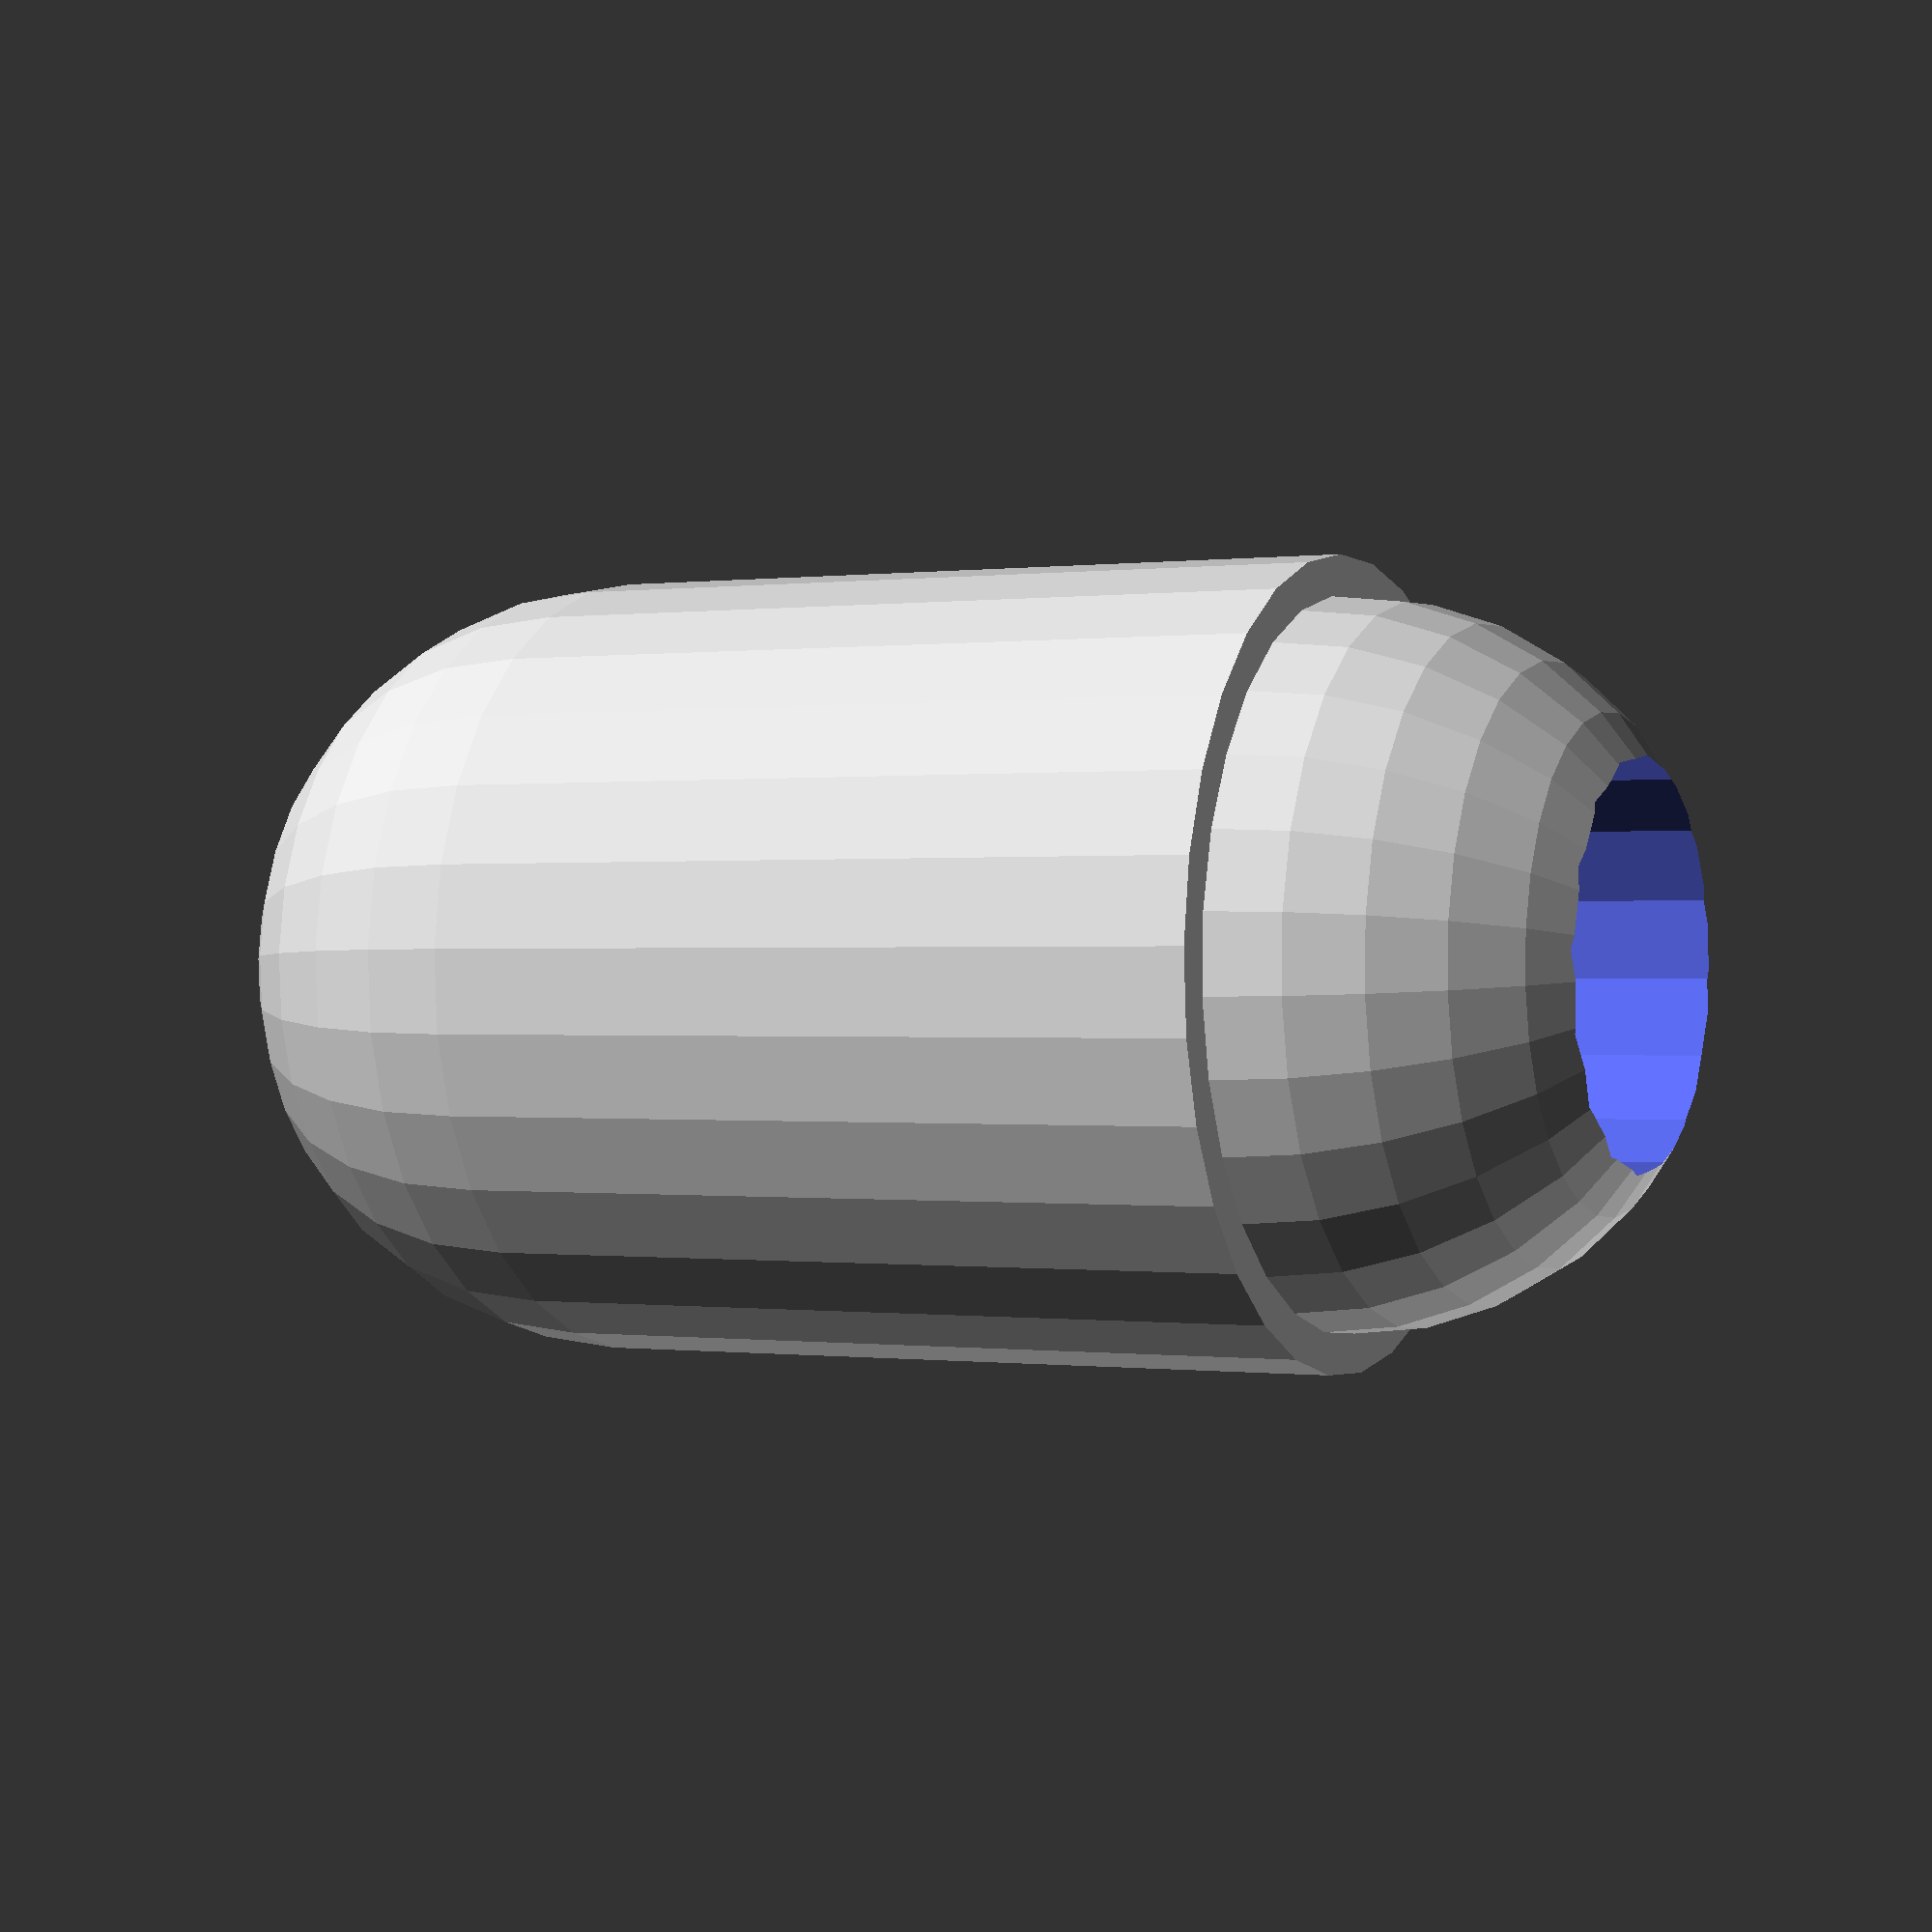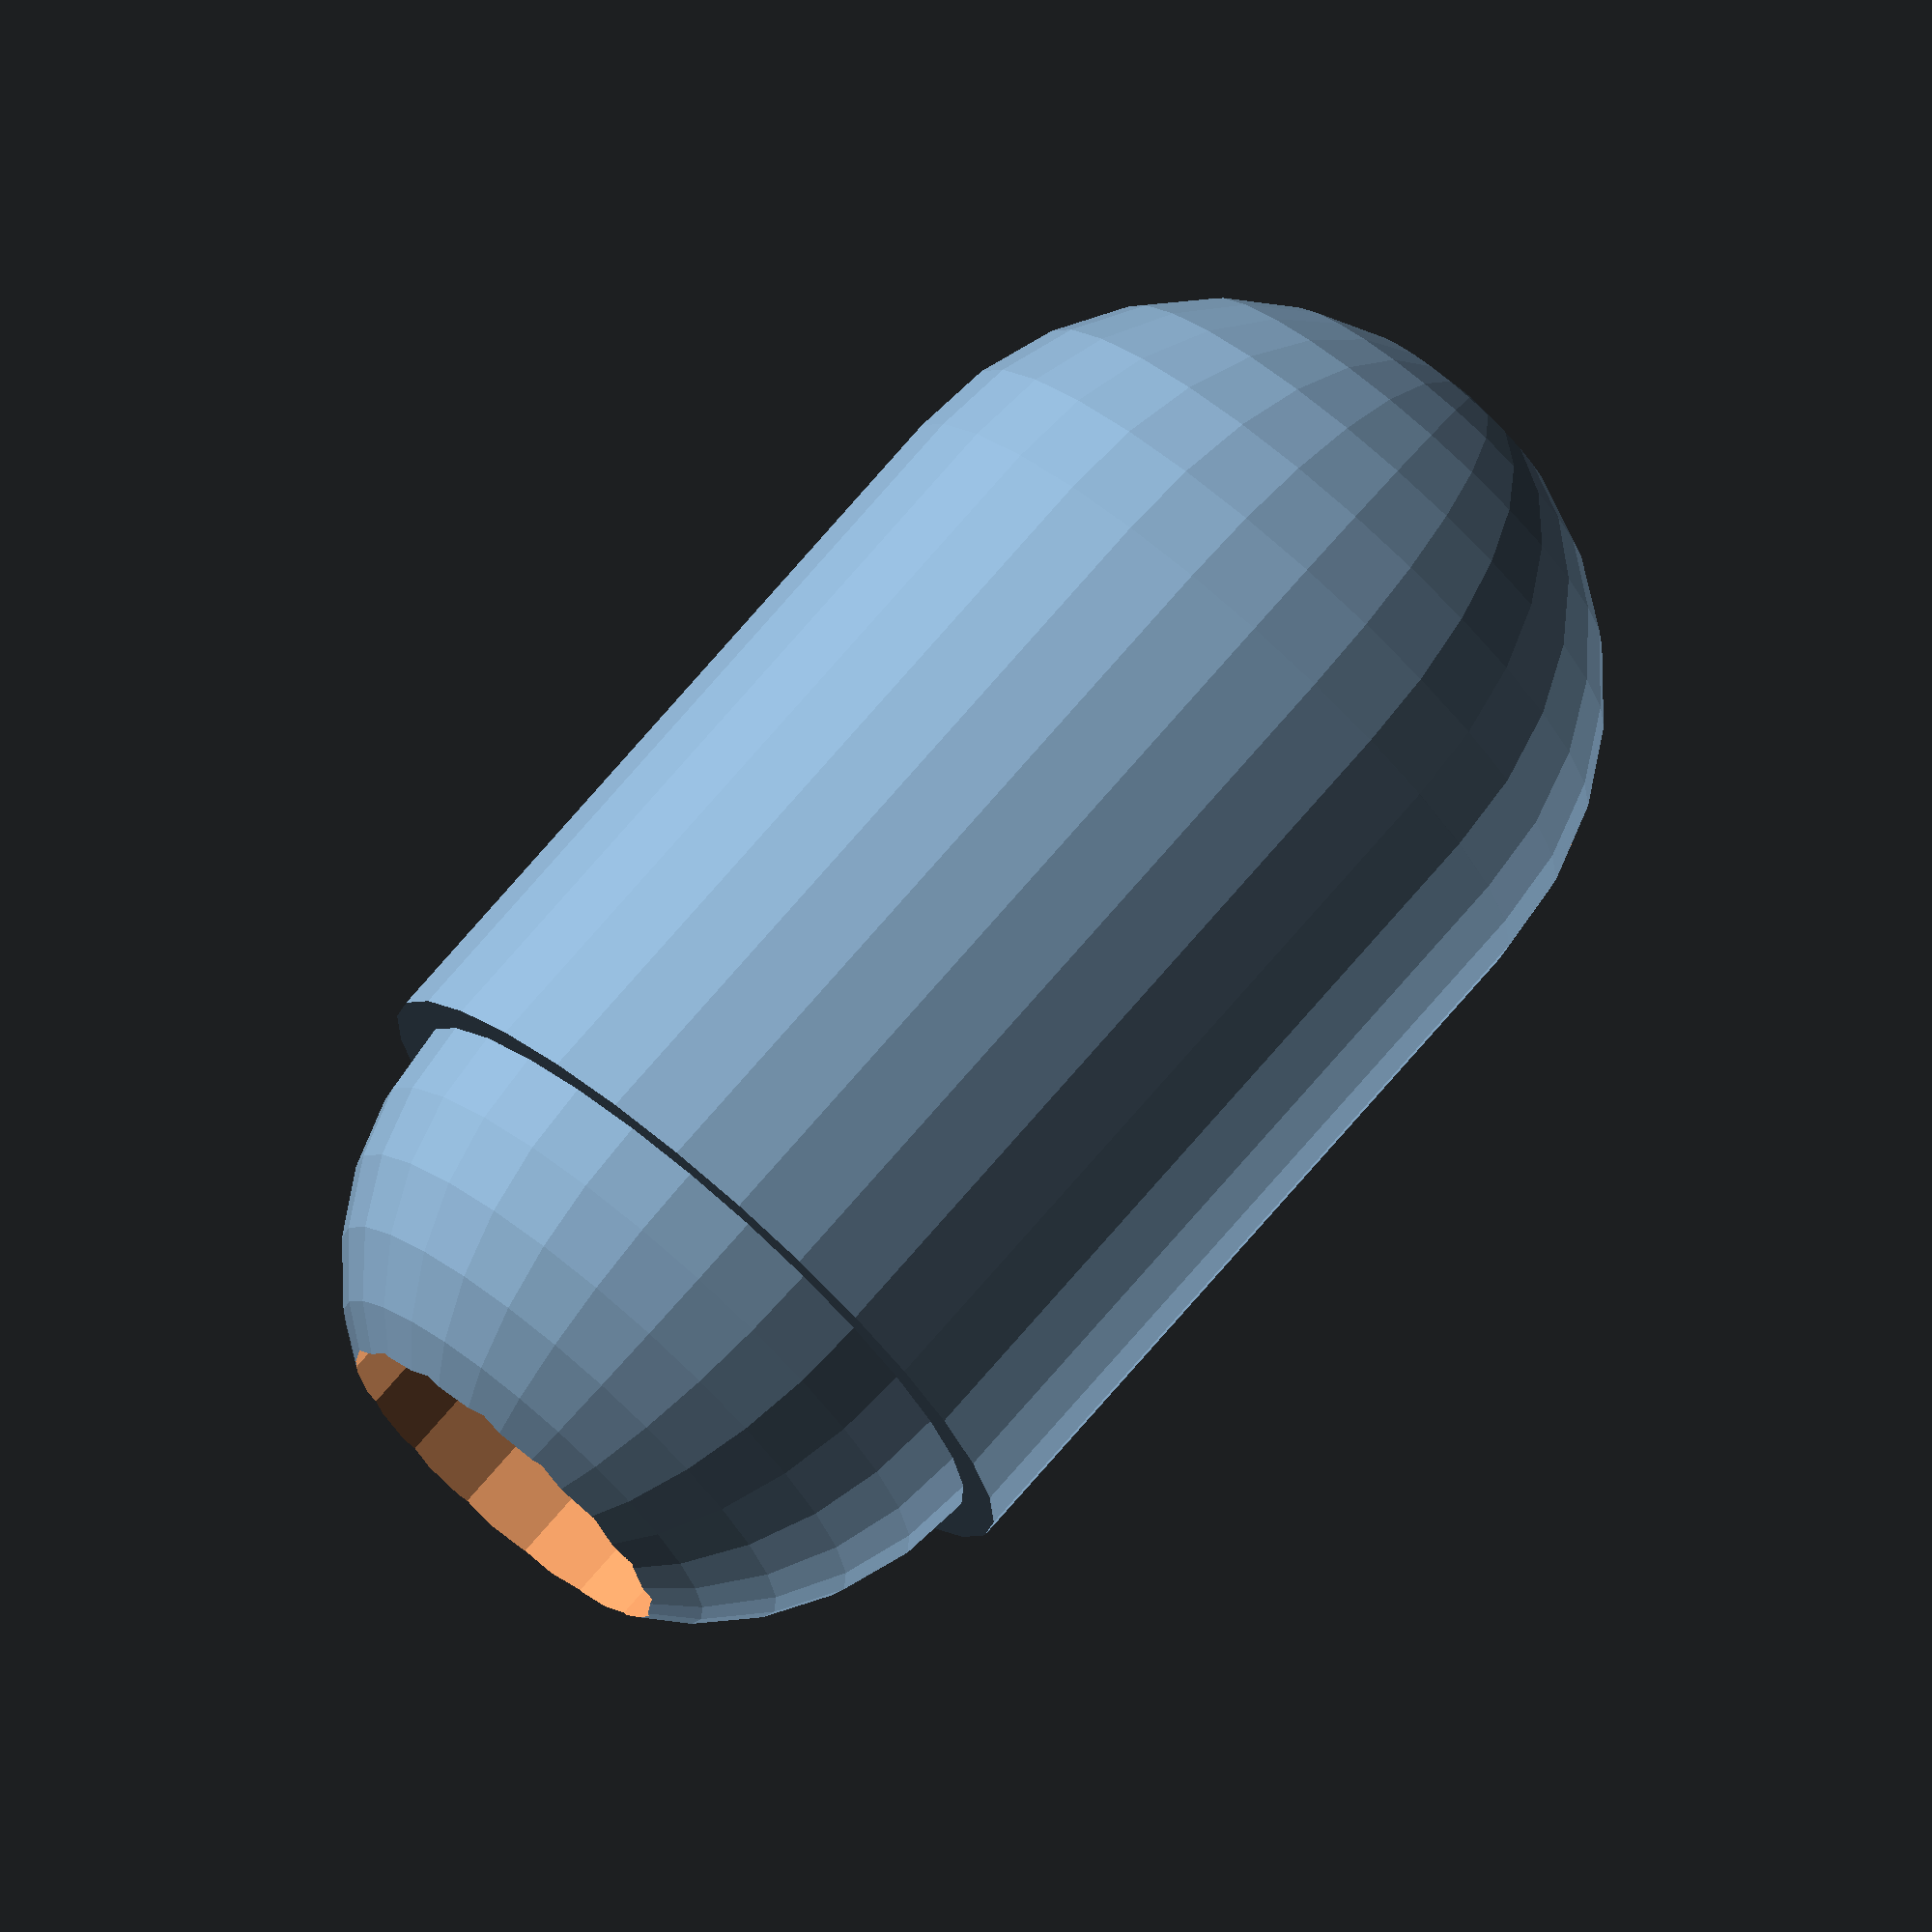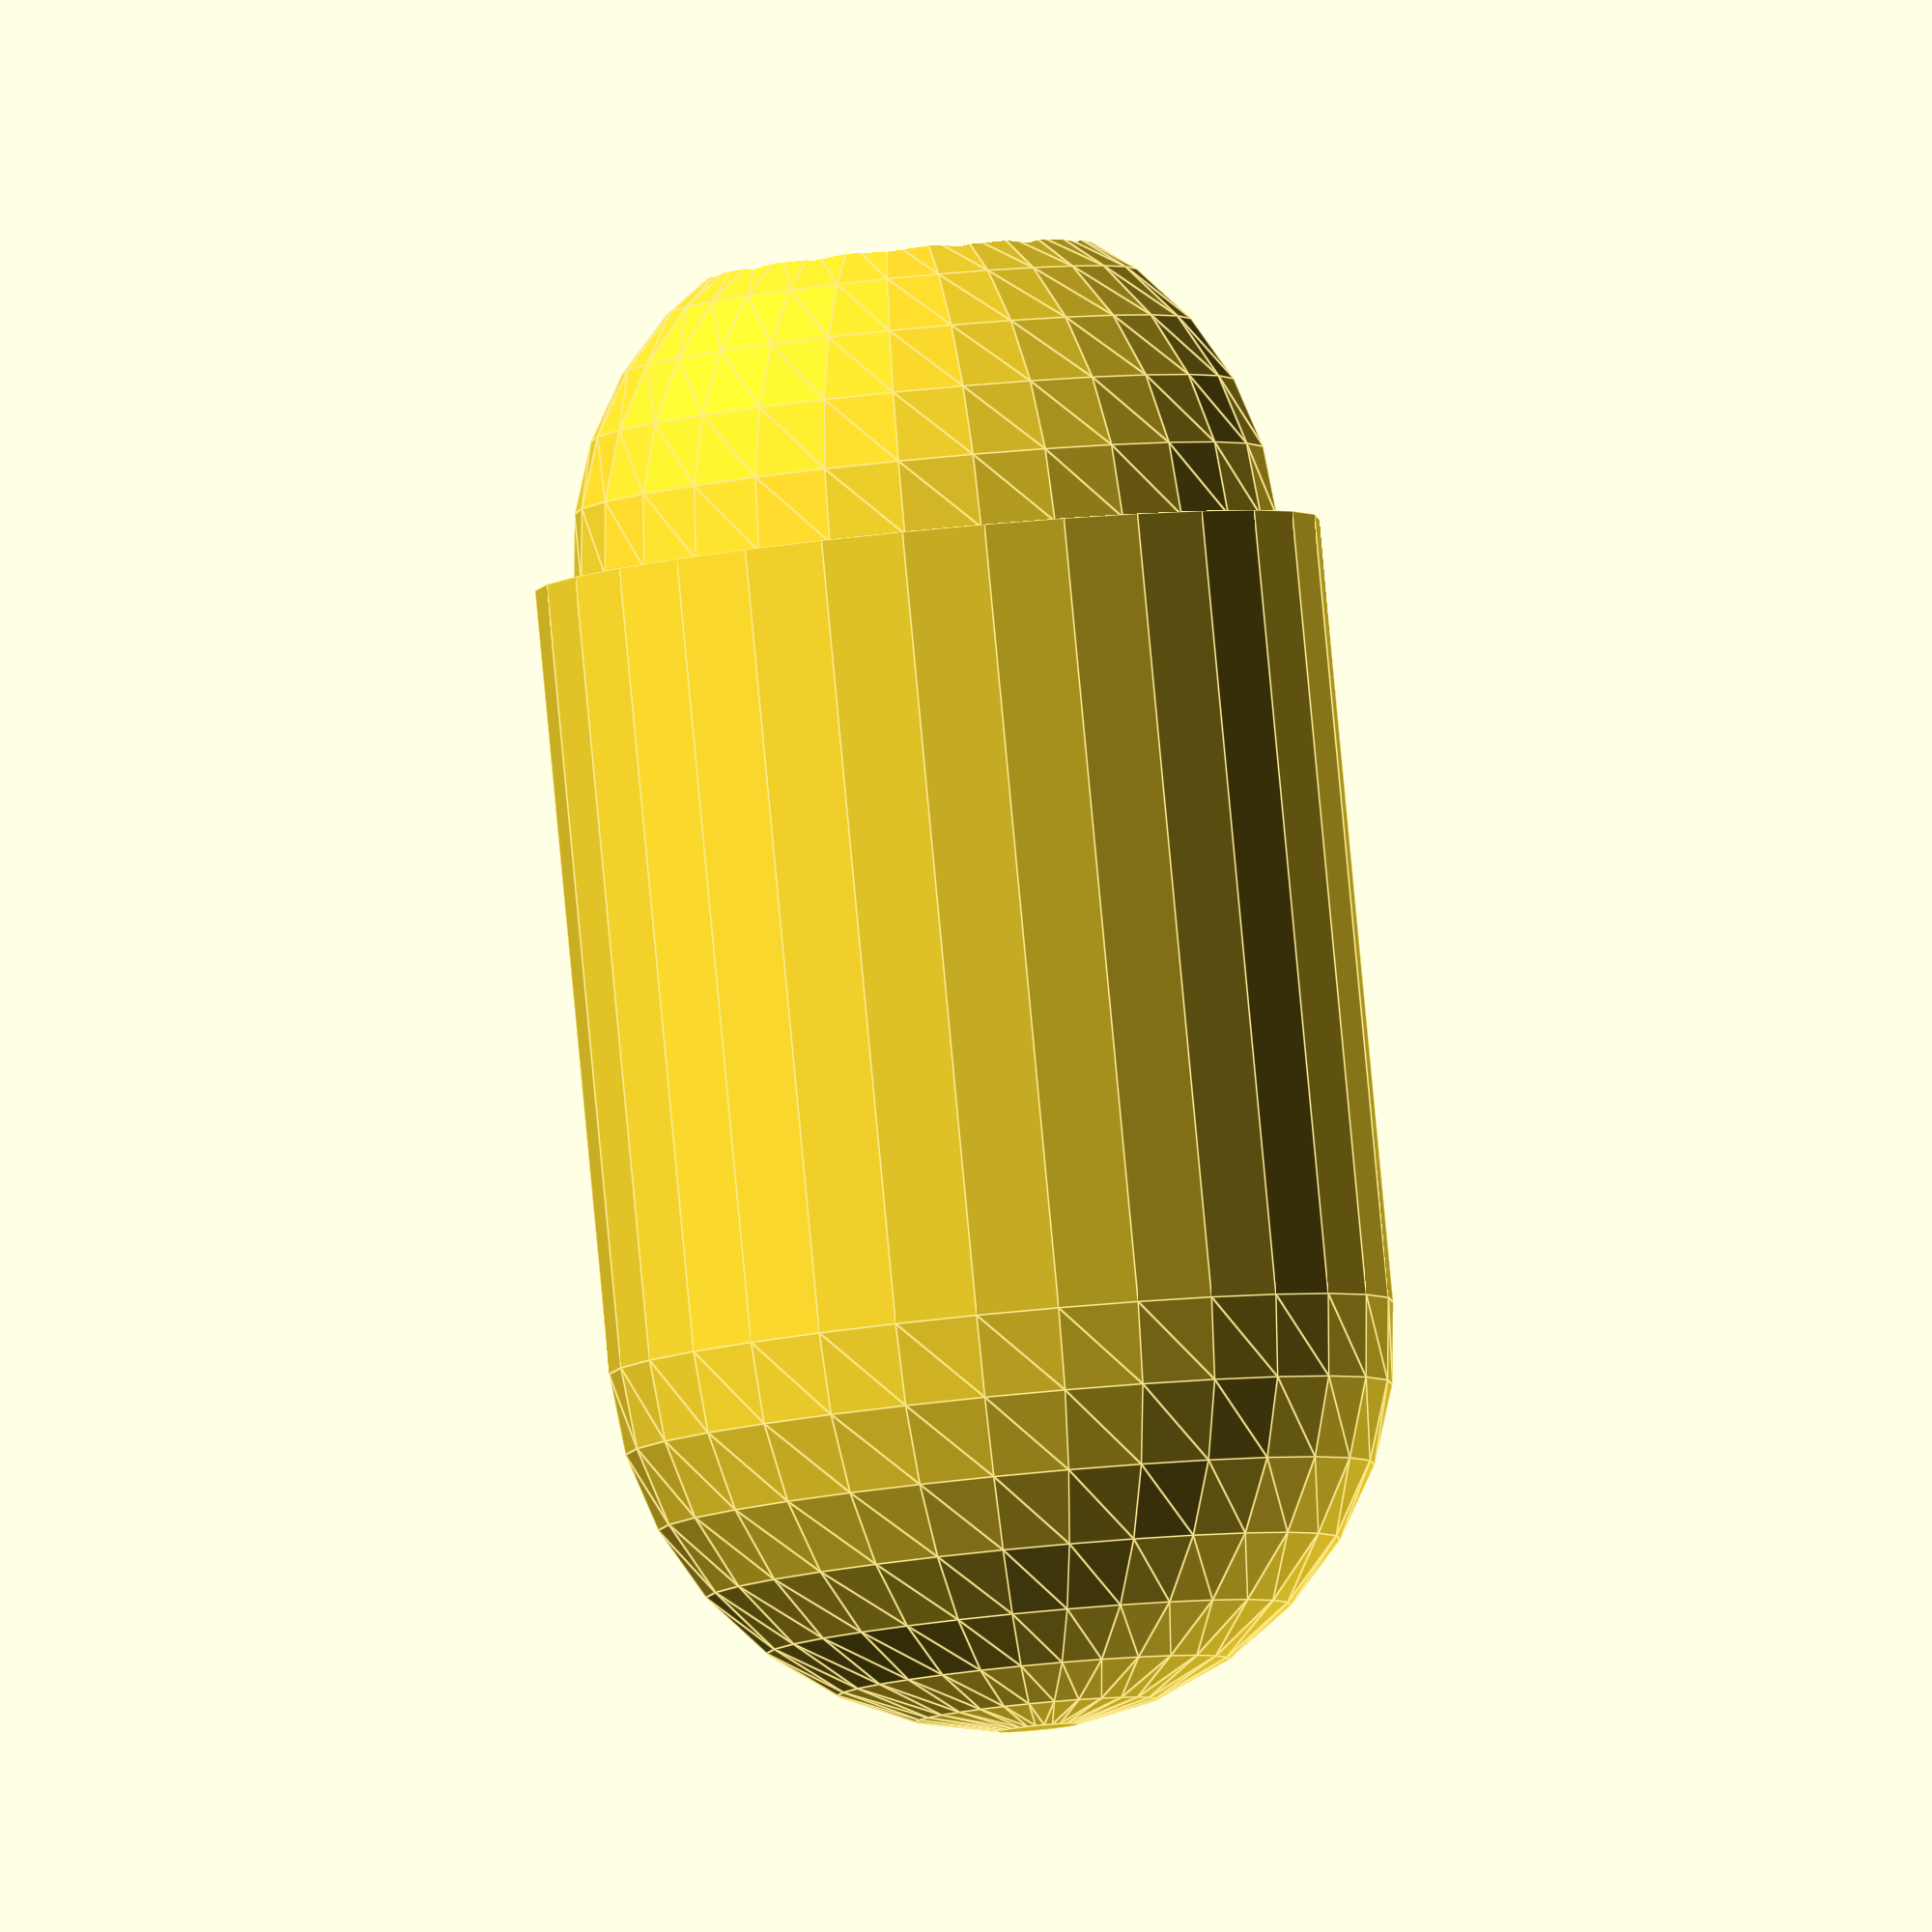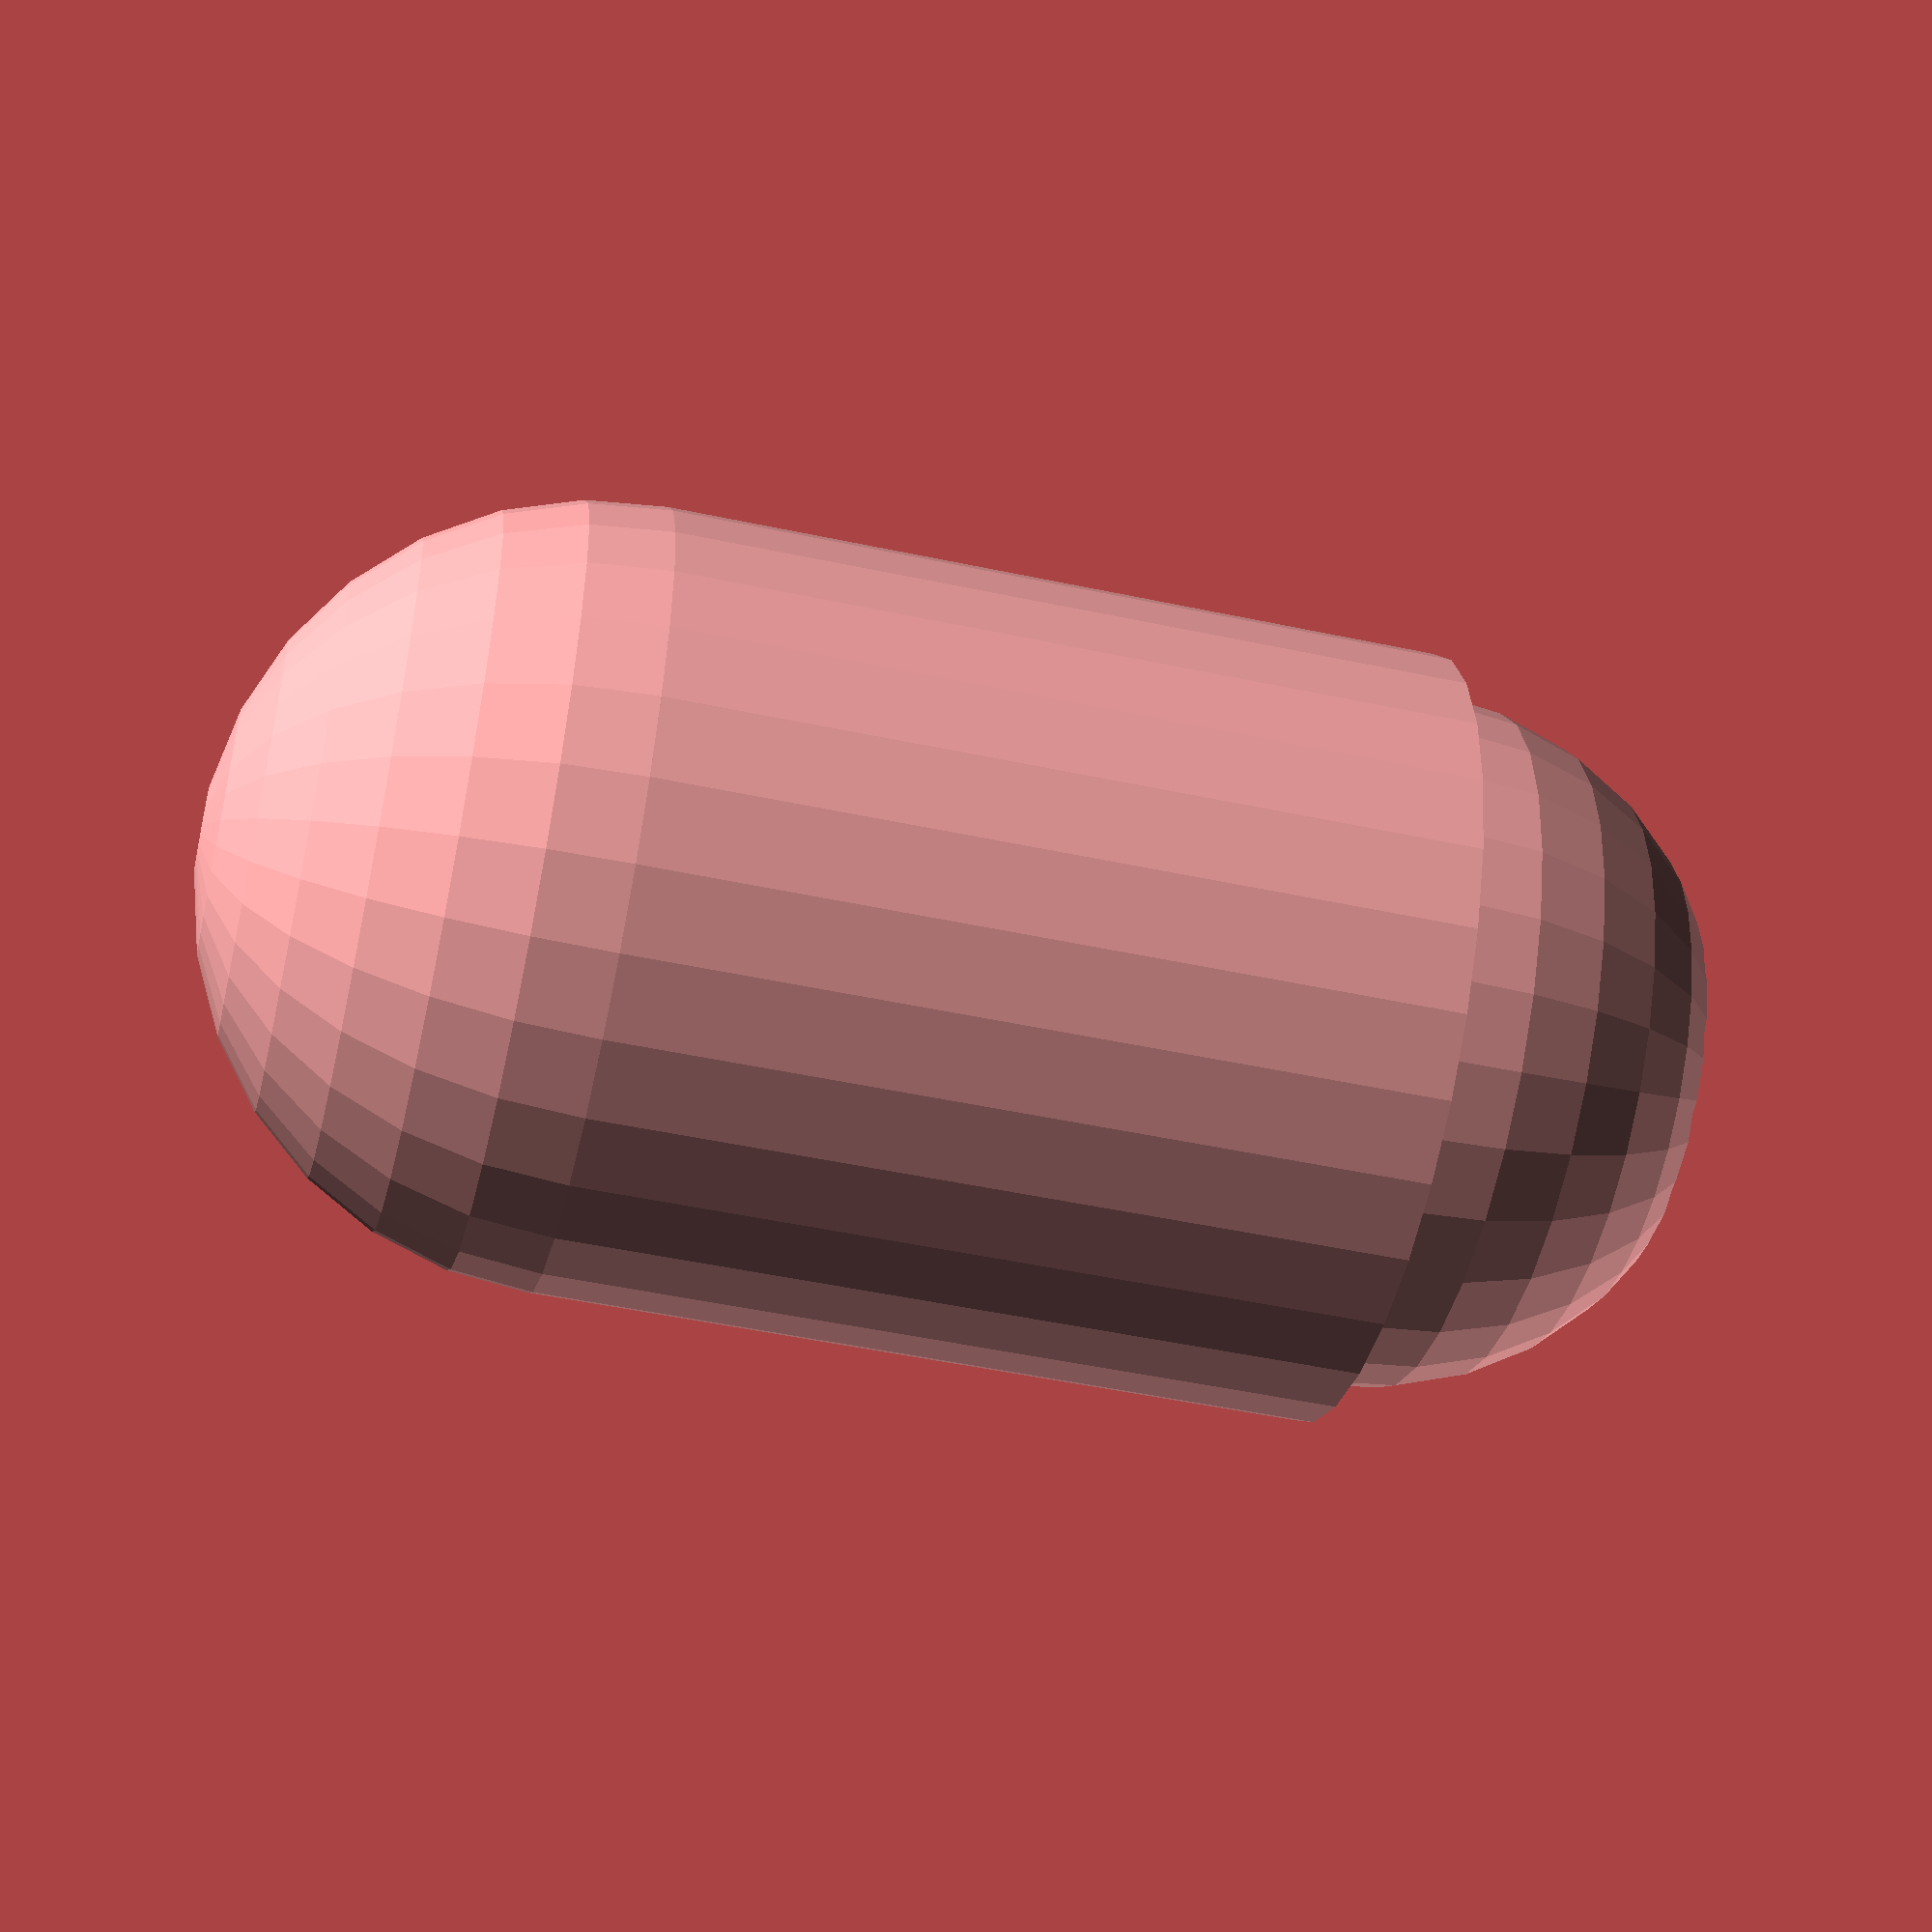
<openscad>
difference(){
union(){
cylinder(20,10,10);
sphere (10);
sphere(10);
translate ([0,0,20])
sphere(9) ;        
}
union(){
#cylinder(10,5,5);
rotate([90,90,90]);
cylinder(10,8,9);
sphere(10);
}
union(){
cylinder(40,5,5);
}}

</openscad>
<views>
elev=0.2 azim=26.3 roll=296.6 proj=p view=solid
elev=284.8 azim=194.4 roll=40.8 proj=o view=solid
elev=93.7 azim=93.6 roll=5.4 proj=o view=edges
elev=229.3 azim=147.5 roll=283.3 proj=p view=solid
</views>
